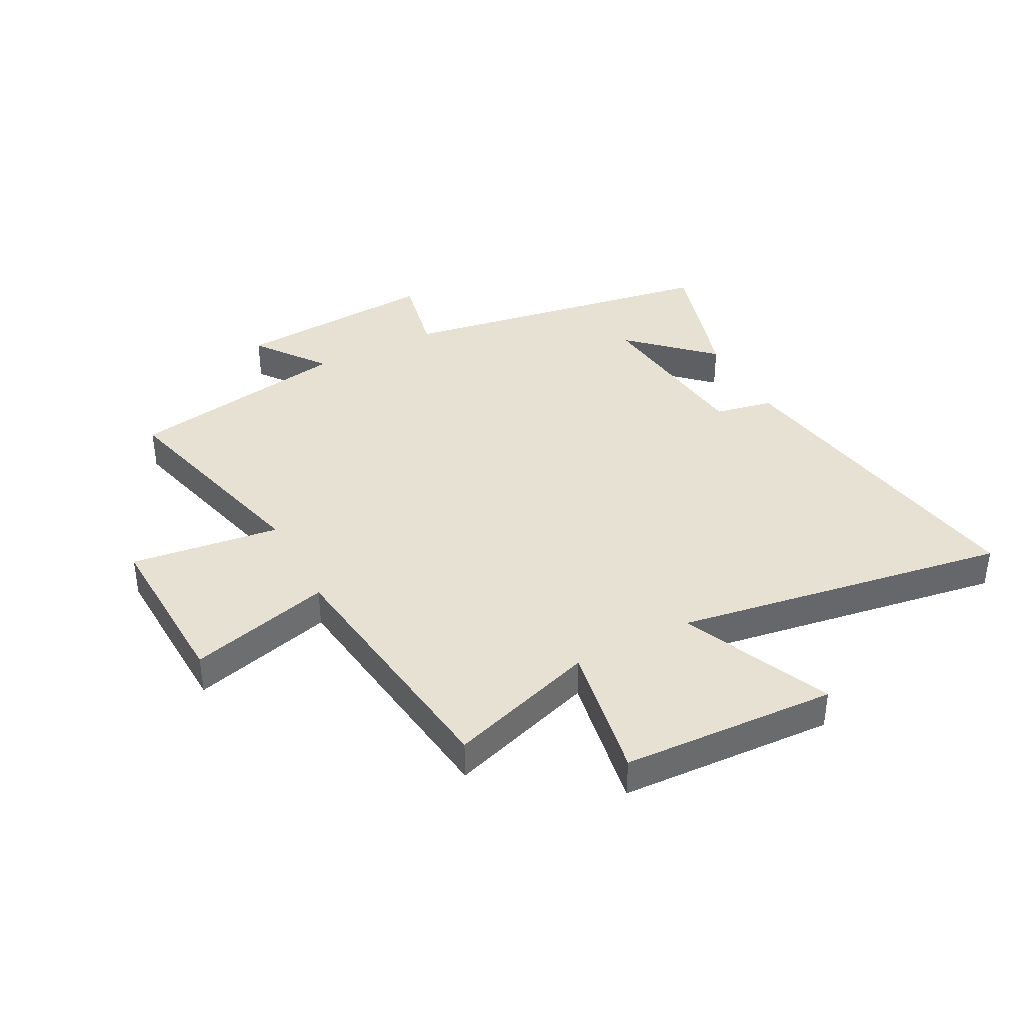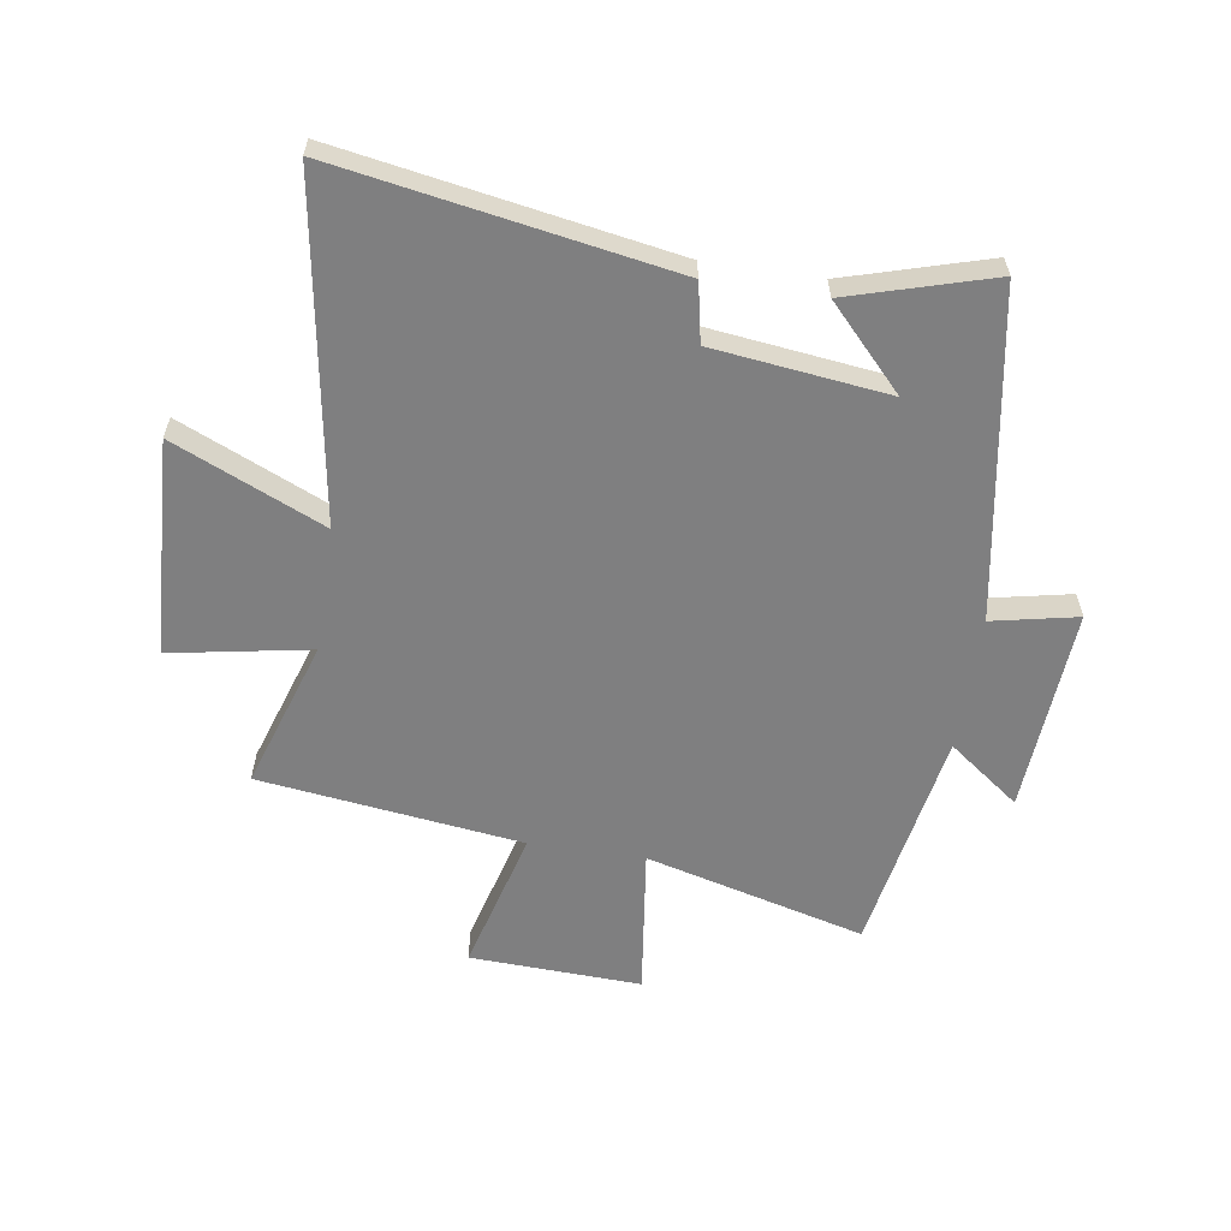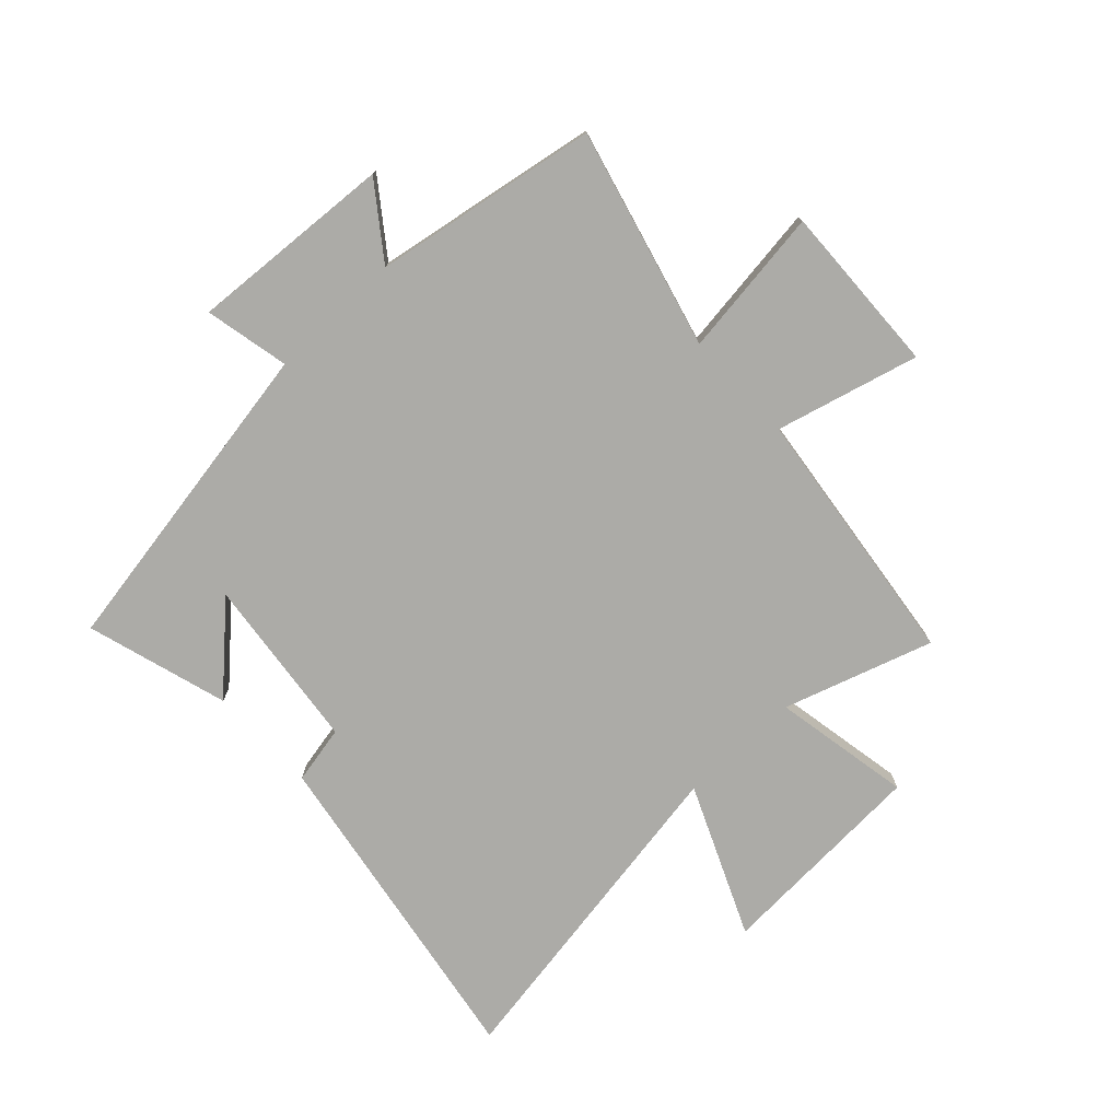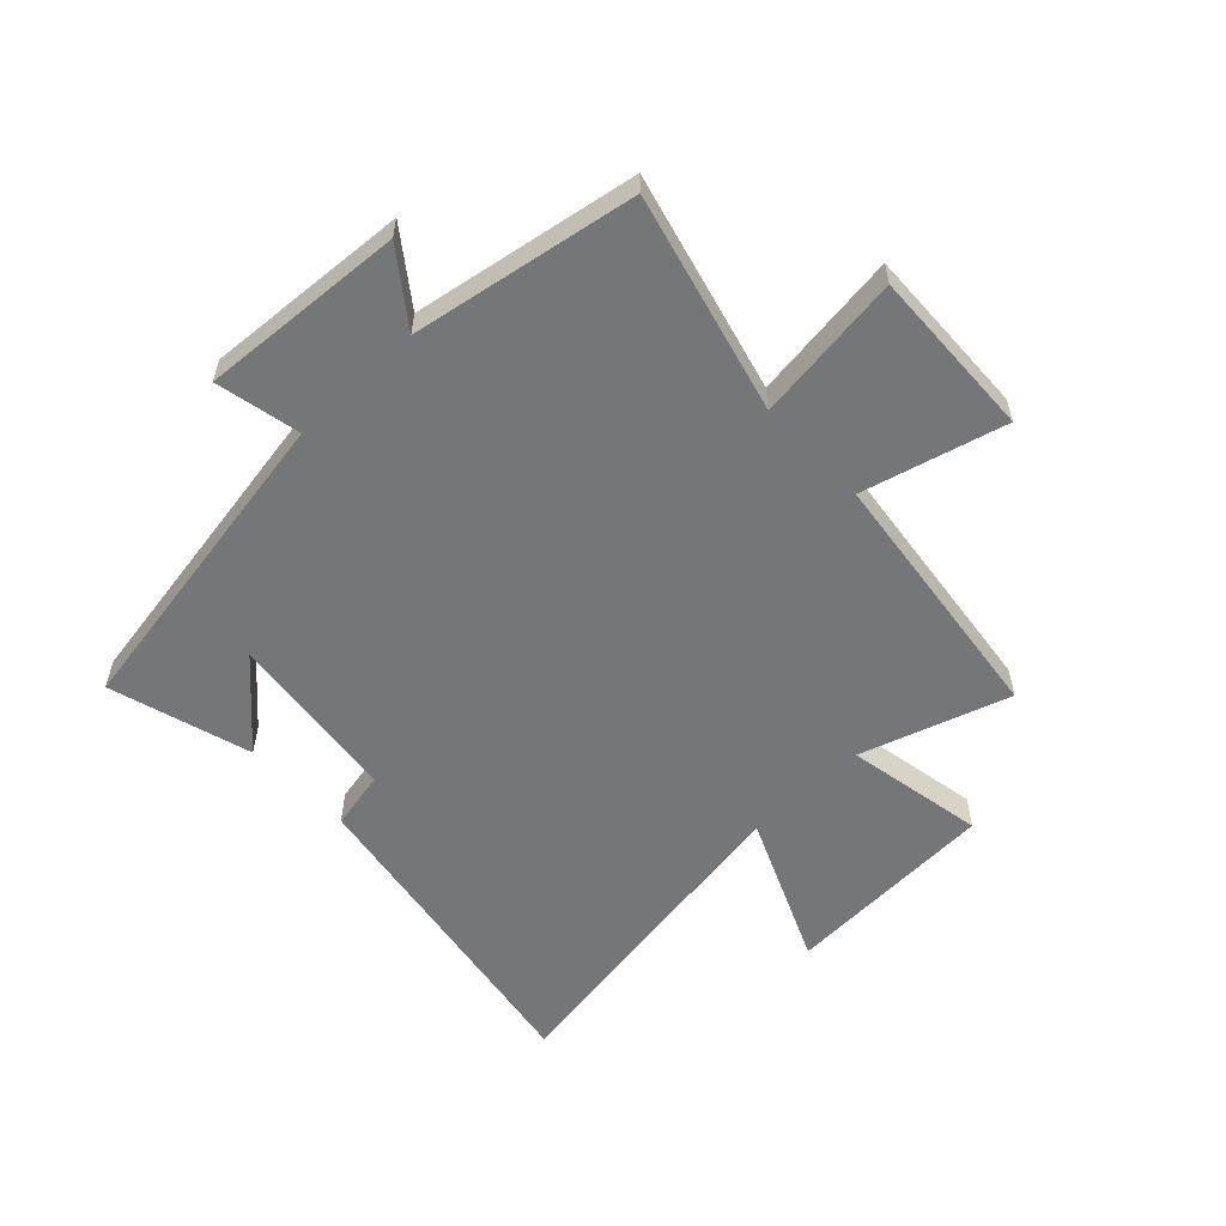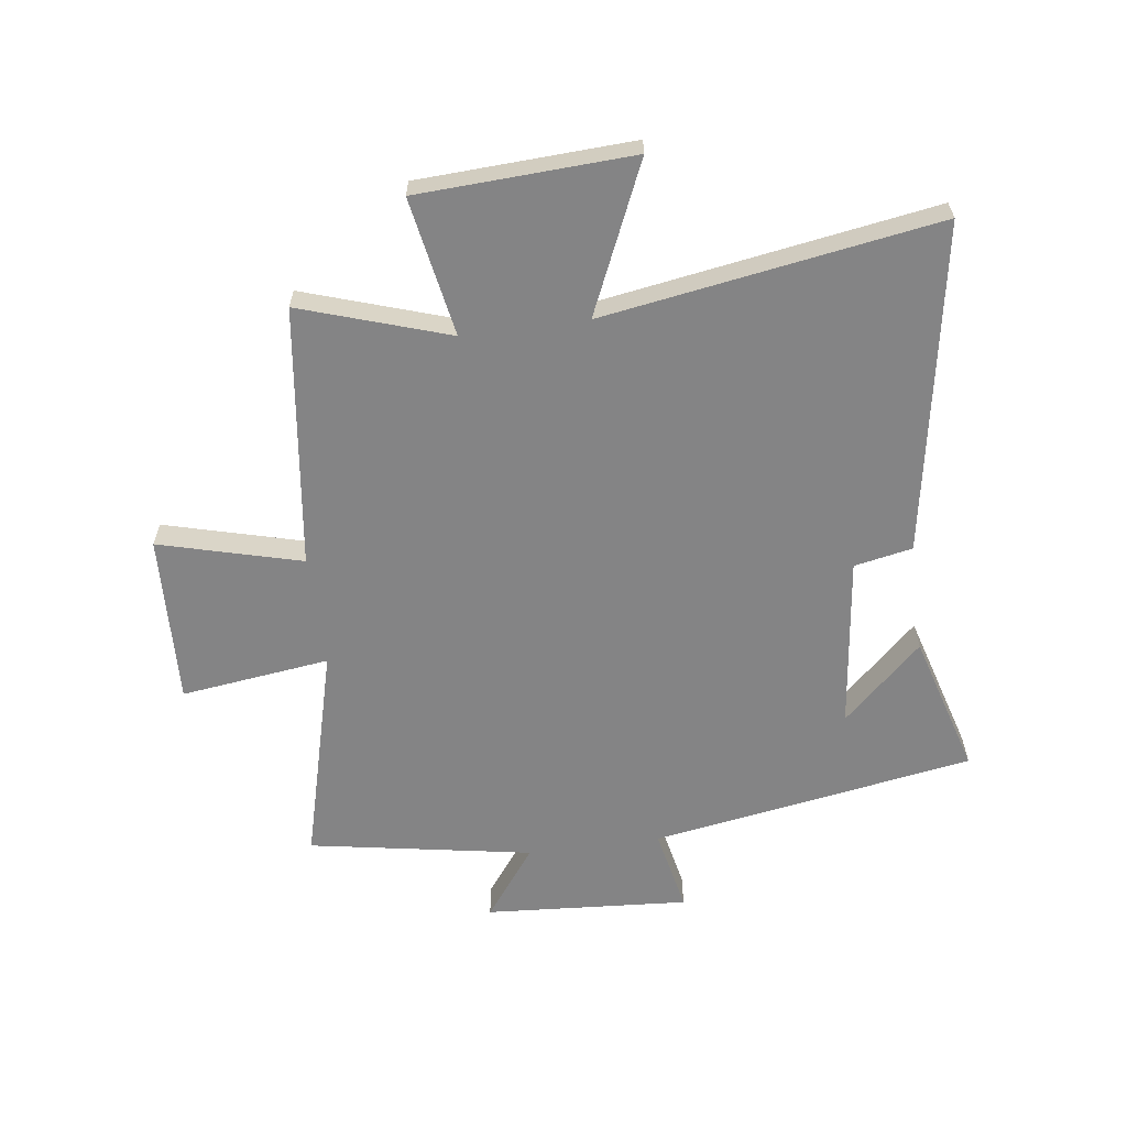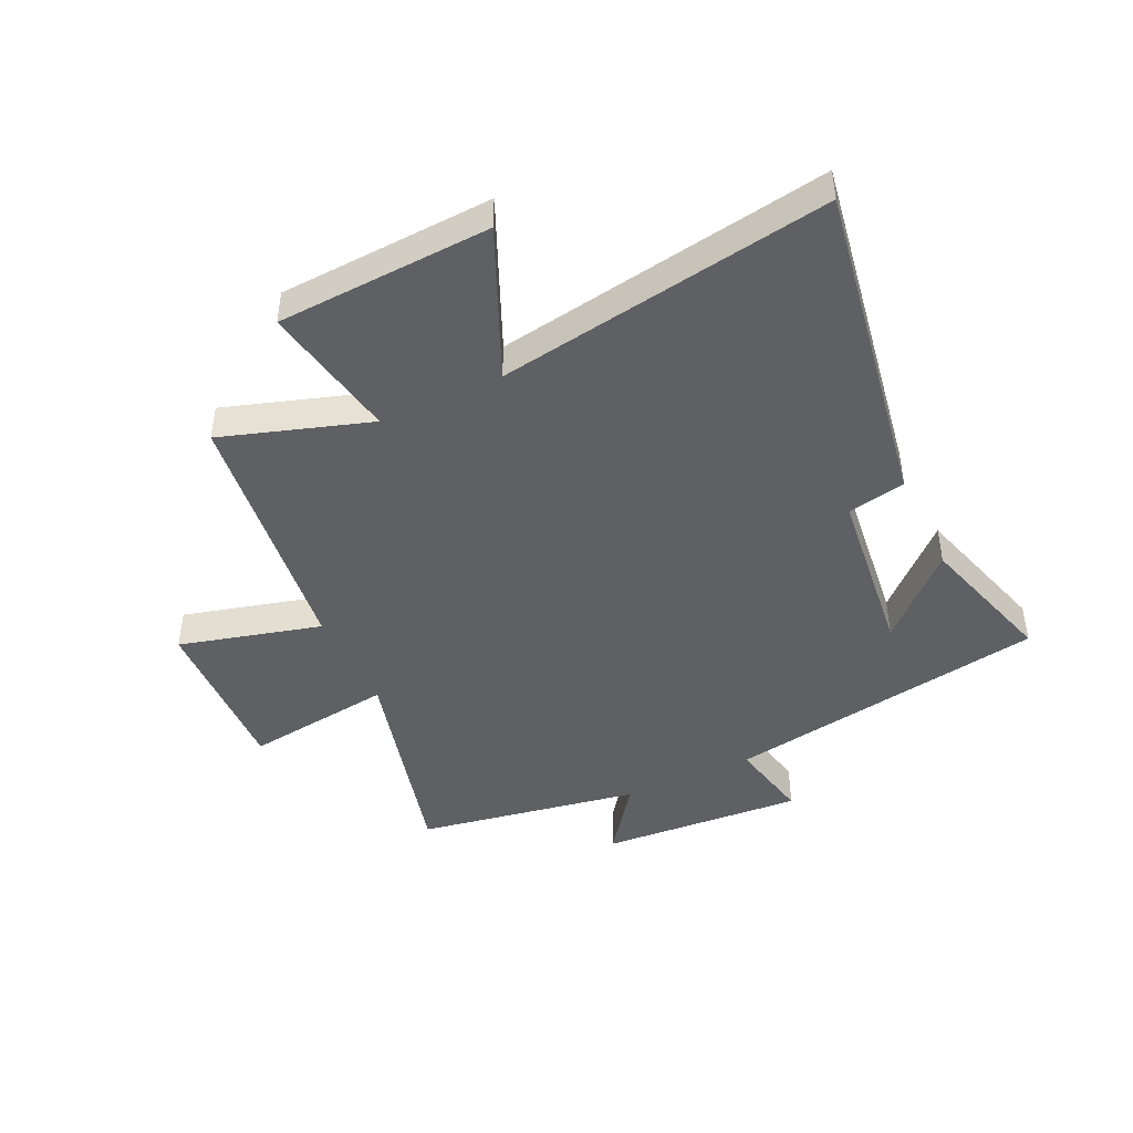
<metadata>
{"format":"obj","ext":"obj","renderer":"f3d","projection":"perspective","resolution":1024,"background":"white","views":[{"elev":38.8,"azim":-117.7,"up":"+Y"},{"elev":-59.7,"azim":-8.7,"up":"+Y"},{"elev":-76.2,"azim":133.3,"up":"+Y"},{"elev":-56.7,"azim":133.7,"up":"+Y"},{"elev":-61.5,"azim":-82.4,"up":"+Y"},{"elev":-44.6,"azim":-64.6,"up":"+Y"}]}
</metadata>
<code>
v -0.583 0.07 -0.442
v -0.5 0.07 -0.188
v -0.738 0.07 -0.231
v -0.756 0.07 0.137
v -0.5 0.07 0.024
v -0.592 0.07 0.597
v -0.026 0.07 0.5
v -0.006 0.07 0.4
v 0.292 0.07 0.364
v 0.164 0.07 0.5
v 0.407 0.07 0.571
v 0.5 0.07 0.016
v 0.645 0.07 0.046
v 0.621 0.07 -0.304
v 0.5 0.07 -0.214
v 0.433 0.07 -0.598
v 0.059 0.07 -0.5
v 0.092 0.07 -0.756
v -0.2 0.07 -0.744
v -0.135 0.07 -0.5
v -0.583 0 -0.442
v -0.5 0 -0.188
v -0.738 0 -0.231
v -0.756 0 0.137
v -0.5 0 0.024
v -0.592 0 0.597
v -0.026 0 0.5
v -0.006 0 0.4
v 0.292 0 0.364
v 0.164 0 0.5
v 0.407 0 0.571
v 0.5 0 0.016
v 0.645 0 0.046
v 0.621 0 -0.304
v 0.5 0 -0.214
v 0.433 0 -0.598
v 0.059 0 -0.5
v 0.092 0 -0.756
v -0.2 0 -0.744
v -0.135 0 -0.5
f 17 18 19 20
f 17 20 1 2
f 15 16 17 2
f 12 13 14 15
f 12 15 2
f 9 10 11
f 9 11 12
f 8 9 12 2
f 5 6 7 8
f 2 3 4 5
f 2 5 8
f 40 39 38 37
f 22 21 40 37
f 22 37 36 35
f 35 34 33 32
f 22 35 32
f 31 30 29
f 32 31 29
f 22 32 29 28
f 28 27 26 25
f 25 24 23 22
f 28 25 22
f 1 21 22 2
f 2 22 23 3
f 3 23 24 4
f 4 24 25 5
f 5 25 26 6
f 6 26 27 7
f 7 27 28 8
f 8 28 29 9
f 9 29 30 10
f 10 30 31 11
f 11 31 32 12
f 12 32 33 13
f 13 33 34 14
f 14 34 35 15
f 15 35 36 16
f 16 36 37 17
f 17 37 38 18
f 18 38 39 19
f 19 39 40 20
f 20 40 21 1

</code>
